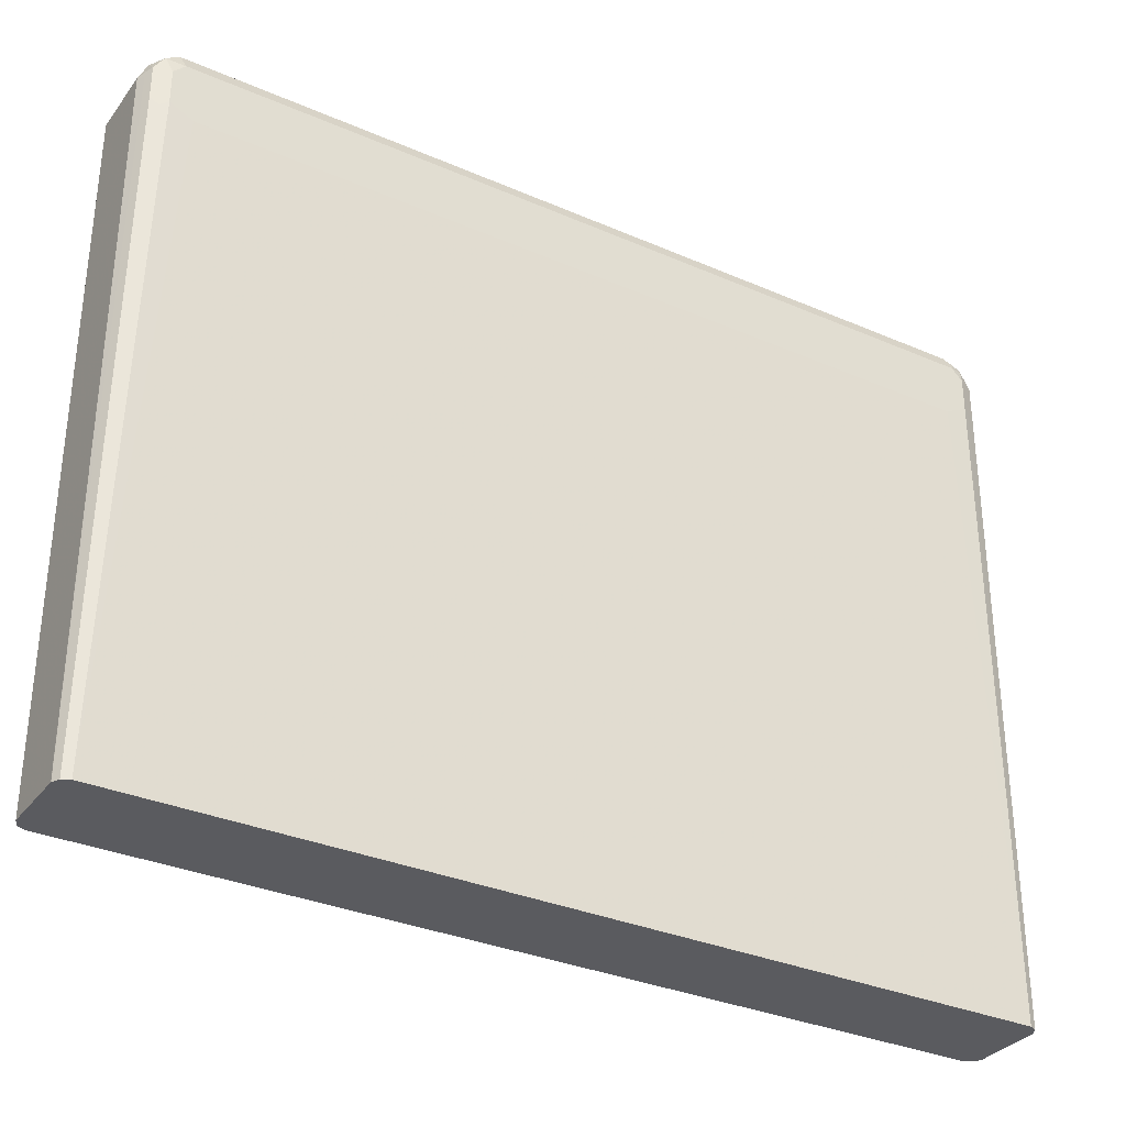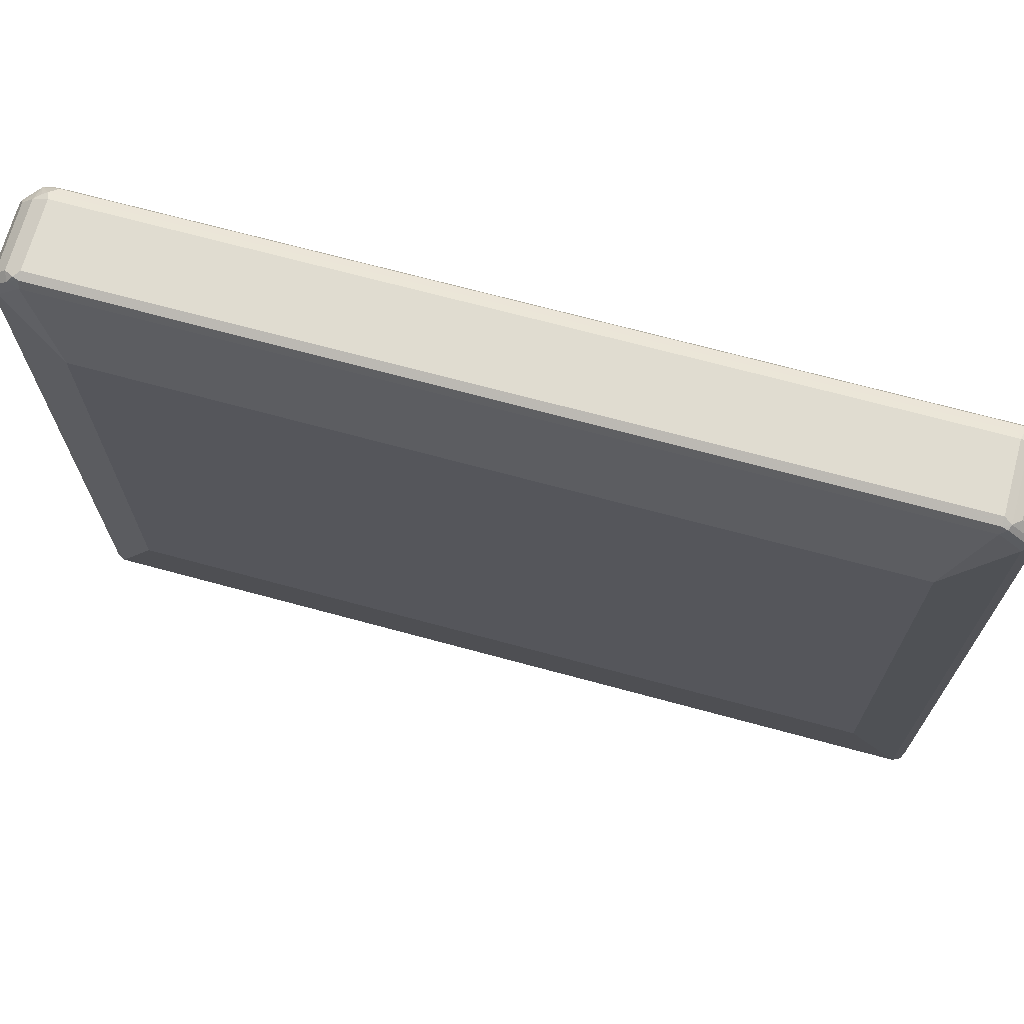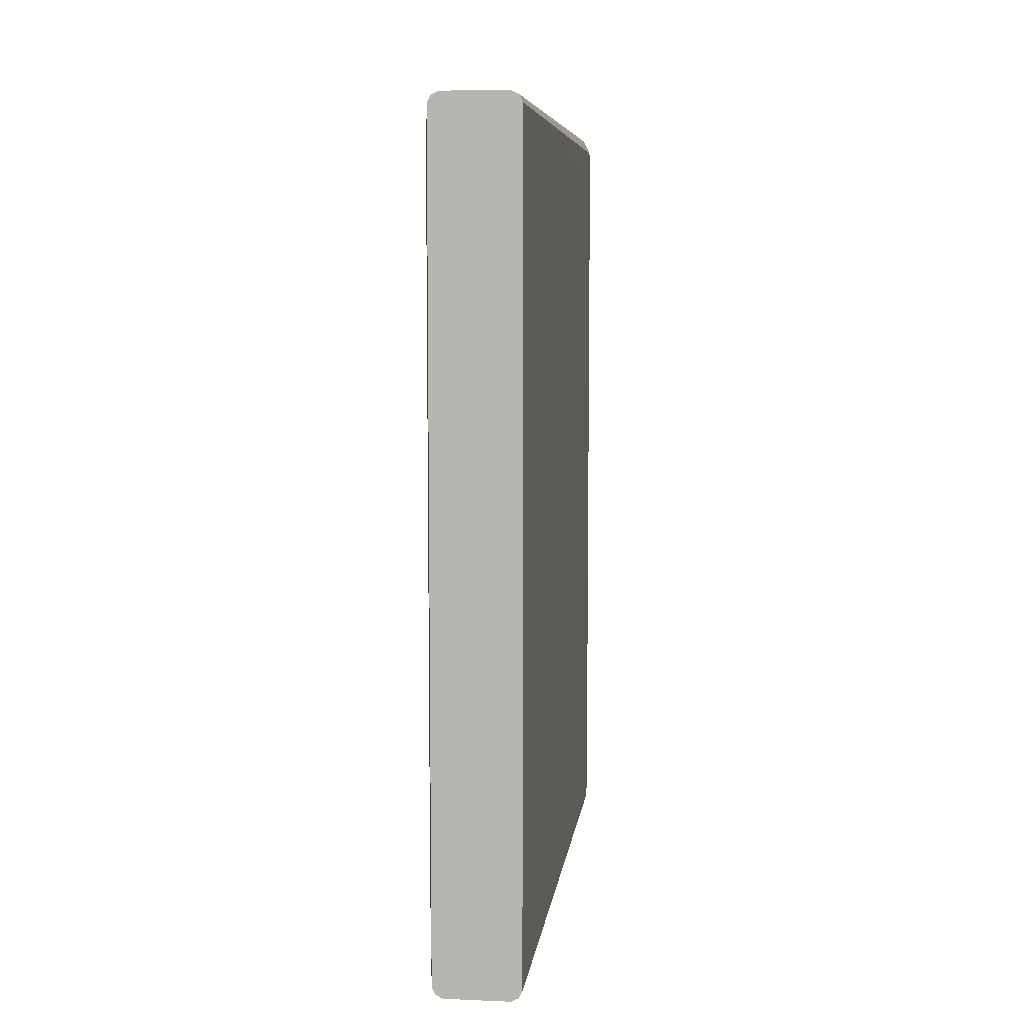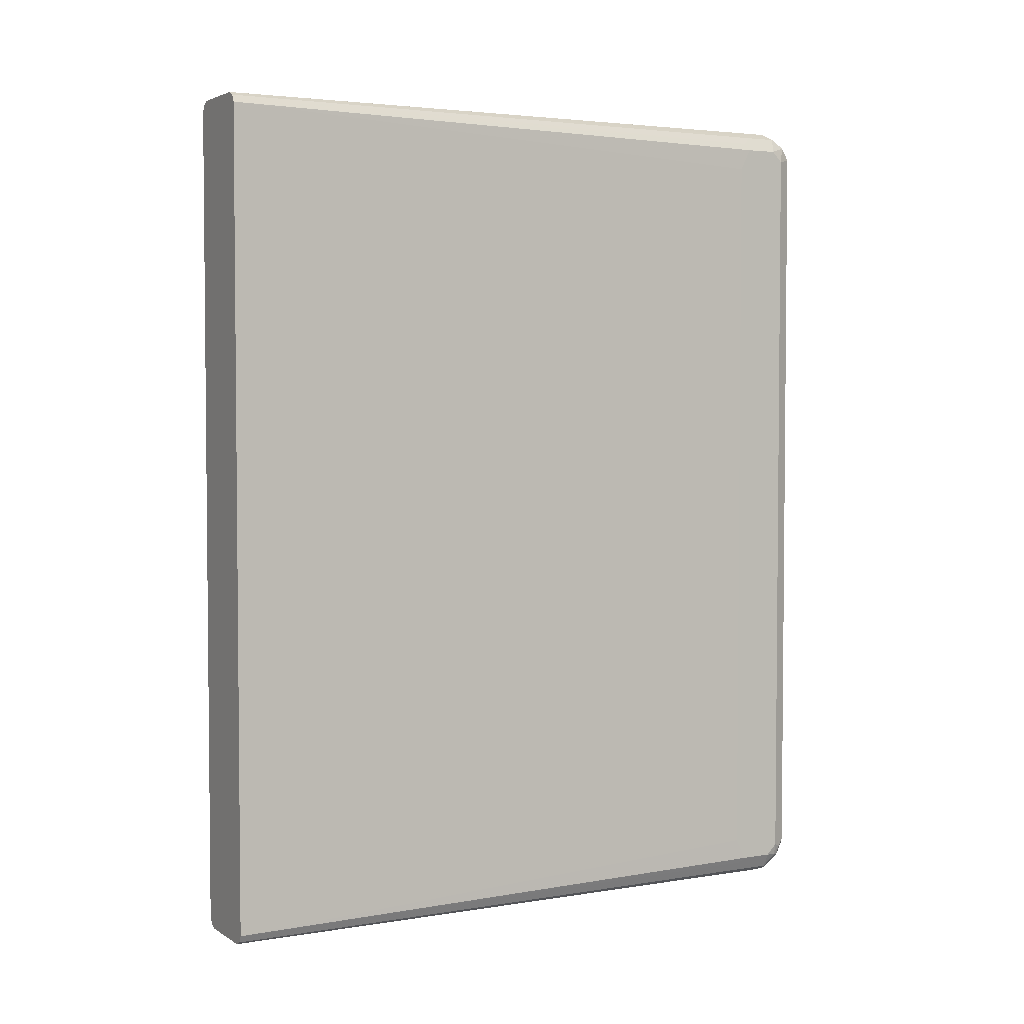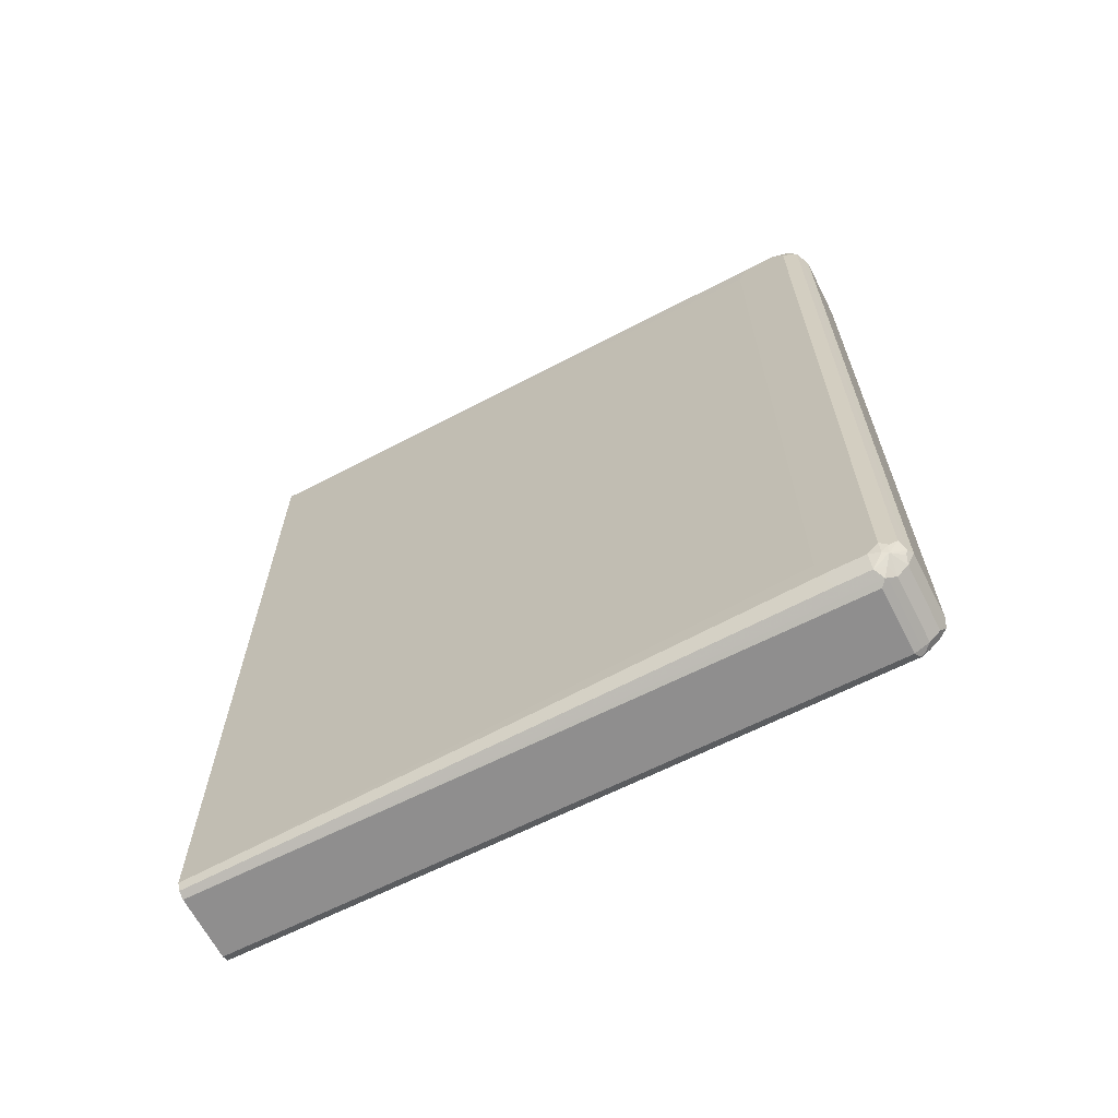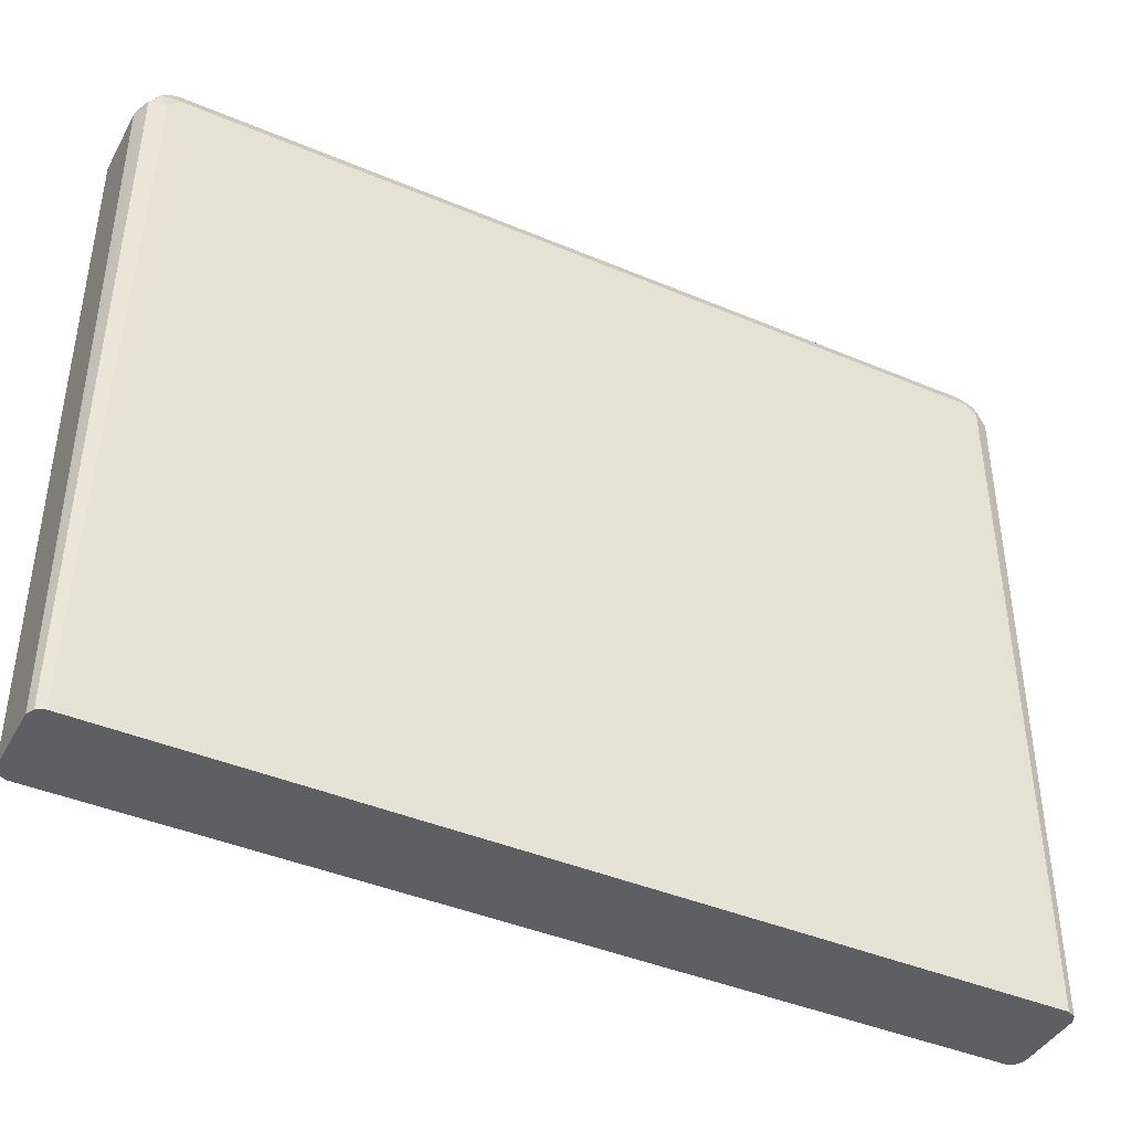
<metadata>
{"format":"obj","ext":"obj","renderer":"f3d","projection":"perspective","resolution":1024,"background":"white","views":[{"elev":-32.8,"azim":-121.0,"up":"+Z"},{"elev":69.6,"azim":105.2,"up":"+Z"},{"elev":7.5,"azim":-173.4,"up":"+Y"},{"elev":3.4,"azim":-118.8,"up":"+Y"},{"elev":-65.0,"azim":-62.9,"up":"+Y"},{"elev":-42.0,"azim":-116.9,"up":"+Z"}]}
</metadata>
<code>
v -0.03253 -0.6339 -0.2595
v -0.1301 -0.6339 -0.2595
v -0.03155 -0.6336 -0.2595
v -0.03253 -0.6339 0.699
v -0.1301 -0.6339 0.699
v -0.1304 -0.6338 -0.2595
v -0.02169 -0.6286 -0.2595
v -0.02169 -0.6286 0.7045
v -0.03253 -0.6286 0.7099
v -0.1382 -0.63 0.7071
v -0.1409 -0.6286 -0.2595
v -0.01627 -0.6178 -0.2595
v -0.02439 -0.6259 0.7113
v -0.01627 -0.6178 0.699
v -0.02033 -0.6178 0.7173
v -0.03253 -0.6231 0.7207
v -0.1301 -0.6286 0.7099
v -0.1301 -0.6231 0.7207
v -0.1463 -0.6178 0.7153
v -0.1517 -0.6231 0.699
v -0.1409 -0.6286 0.699
v -0.1517 -0.6231 0.6502
v -0.1585 -0.6096 0.6421
v -0.1463 -0.6178 -0.2595
v 0.01626 -0.5365 -0.06496
v -0.01627 0.6178 -0.2595
v 0.01626 -0.5365 0.6178
v -0.01627 -0.5853 0.7316
v -0.02033 -0.6015 0.7336
v -0.03253 -0.6069 0.737
v -0.1301 -0.6069 0.737
v -0.1544 -0.6055 0.7234
v -0.1585 -0.6035 0.7153
v -0.1626 -0.6015 0.699
v -0.1626 -0.6015 0.6502
v -0.1626 -0.569 0.6341
v -0.1463 0.6178 -0.2595
v 0.01626 0.5365 -0.06496
v -0.02169 0.6286 -0.2595
v -0.01627 0.6178 0.699
v 0.01626 0.5365 0.6178
v -0.02169 -0.5853 0.7424
v -0.01627 0.5853 0.7316
v -0.02439 -0.5933 0.7437
v -0.03253 -0.5961 0.7424
v -0.1301 -0.5961 0.7424
v -0.1409 -0.5906 0.7424
v -0.1382 -0.5974 0.7397
v -0.1463 -0.6015 0.7316
v -0.1517 -0.5798 0.737
v -0.1572 -0.5906 0.7262
v -0.1626 -0.5853 0.7153
v -0.1626 0.569 0.6341
v -0.1626 0.6015 0.6502
v -0.1572 0.6123 0.6448
v -0.1409 0.6286 -0.2595
v -0.03253 0.6339 -0.2595
v -0.02169 0.6286 0.699
v -0.02033 0.6259 0.7071
v -0.03253 -0.5853 0.7478
v -0.02169 0.5853 0.7424
v -0.02033 0.5933 0.7397
v -0.1301 -0.5853 0.7478
v -0.1409 0.5798 0.7424
v -0.1517 0.5906 0.737
v -0.1626 0.5853 0.7153
v -0.1626 0.6015 0.699
v -0.1517 0.6231 0.6557
v -0.1409 0.6286 0.6936
v -0.1305 0.6338 -0.2595
v -0.1301 0.6339 -0.2595
v -0.03253 0.6339 0.699
v -0.0271 0.6286 0.7099
v -0.03253 0.5853 0.7478
v -0.0271 0.5961 0.7424
v -0.1301 0.5853 0.7478
v -0.1355 0.6069 0.737
v -0.1544 0.6096 0.7234
v -0.1517 0.6231 0.7045
v -0.1301 0.6339 0.699
v -0.1246 0.6286 0.7099
v -0.03794 0.6231 0.7207
v -0.1246 0.5961 0.7424
v -0.03794 0.6069 0.737
v -0.1355 0.6231 0.7207
f 50 52 51
f 40 43 41
f 42 60 44
f 42 61 74
f 42 74 60
f 43 62 61
f 44 60 45
f 45 63 46
f 46 63 47
f 47 49 48
f 40 62 43
f 47 76 64
f 47 64 65
f 47 65 50
f 50 65 66
f 50 66 52
f 45 60 63
f 47 63 76
f 37 55 56
f 40 58 59
f 31 48 49
f 31 49 32
f 54 67 79
f 32 49 47
f 32 47 50
f 32 50 51
f 32 51 33
f 33 51 52
f 40 59 62
f 33 52 34
f 34 66 67
f 34 67 54
f 34 53 36
f 34 36 35
f 37 53 54
f 37 54 55
f 39 57 72
f 39 72 58
f 34 52 66
f 34 54 53
f 65 78 66
f 54 68 55
f 70 80 71
f 72 80 81
f 72 81 73
f 73 81 85
f 73 85 82
f 73 82 84
f 73 84 75
f 74 75 83
f 74 83 76
f 75 84 77
f 75 77 83
f 76 83 77
f 77 84 82
f 77 82 85
f 77 85 78
f 31 47 48
f 78 85 79
f 69 80 70
f 54 79 68
f 69 79 80
f 66 78 67
f 55 68 56
f 56 68 79
f 56 79 69
f 56 69 70
f 57 71 80
f 57 80 72
f 58 73 59
f 58 72 73
f 59 73 75
f 59 75 62
f 60 74 76
f 60 76 63
f 61 62 75
f 61 75 74
f 64 76 65
f 65 76 77
f 65 77 78
f 67 78 79
f 31 46 47
f 11 20 22
f 30 45 46
f 4 9 10
f 4 10 5
f 5 10 6
f 6 10 11
f 7 12 14
f 7 14 8
f 8 13 9
f 8 14 15
f 8 15 13
f 9 13 16
f 9 16 18
f 9 18 17
f 9 17 10
f 10 17 18
f 10 18 19
f 10 19 20
f 10 20 21
f 4 8 9
f 10 21 11
f 3 8 4
f 2 5 6
f 79 85 80
f 1 2 6
f 1 6 11
f 1 11 24
f 1 24 37
f 1 37 56
f 1 56 70
f 1 70 71
f 1 71 57
f 1 57 39
f 1 39 26
f 1 26 12
f 1 12 7
f 1 7 3
f 1 3 4
f 1 4 5
f 1 5 2
f 3 7 8
f 30 46 31
f 11 21 20
f 11 23 24
f 24 35 36
f 24 36 53
f 24 53 37
f 25 38 41
f 25 41 27
f 26 39 58
f 26 58 40
f 26 40 41
f 26 41 38
f 27 41 43
f 27 43 28
f 28 42 29
f 28 43 61
f 28 61 42
f 29 42 44
f 29 44 30
f 30 44 45
f 23 35 24
f 11 22 23
f 22 35 23
f 20 34 35
f 12 25 27
f 12 27 14
f 12 26 38
f 12 38 25
f 13 15 16
f 14 27 28
f 14 28 29
f 14 29 15
f 15 29 30
f 15 30 16
f 16 30 31
f 16 31 18
f 18 31 32
f 18 32 19
f 19 32 20
f 20 32 33
f 20 33 34
f 20 35 22
f 80 85 81

</code>
